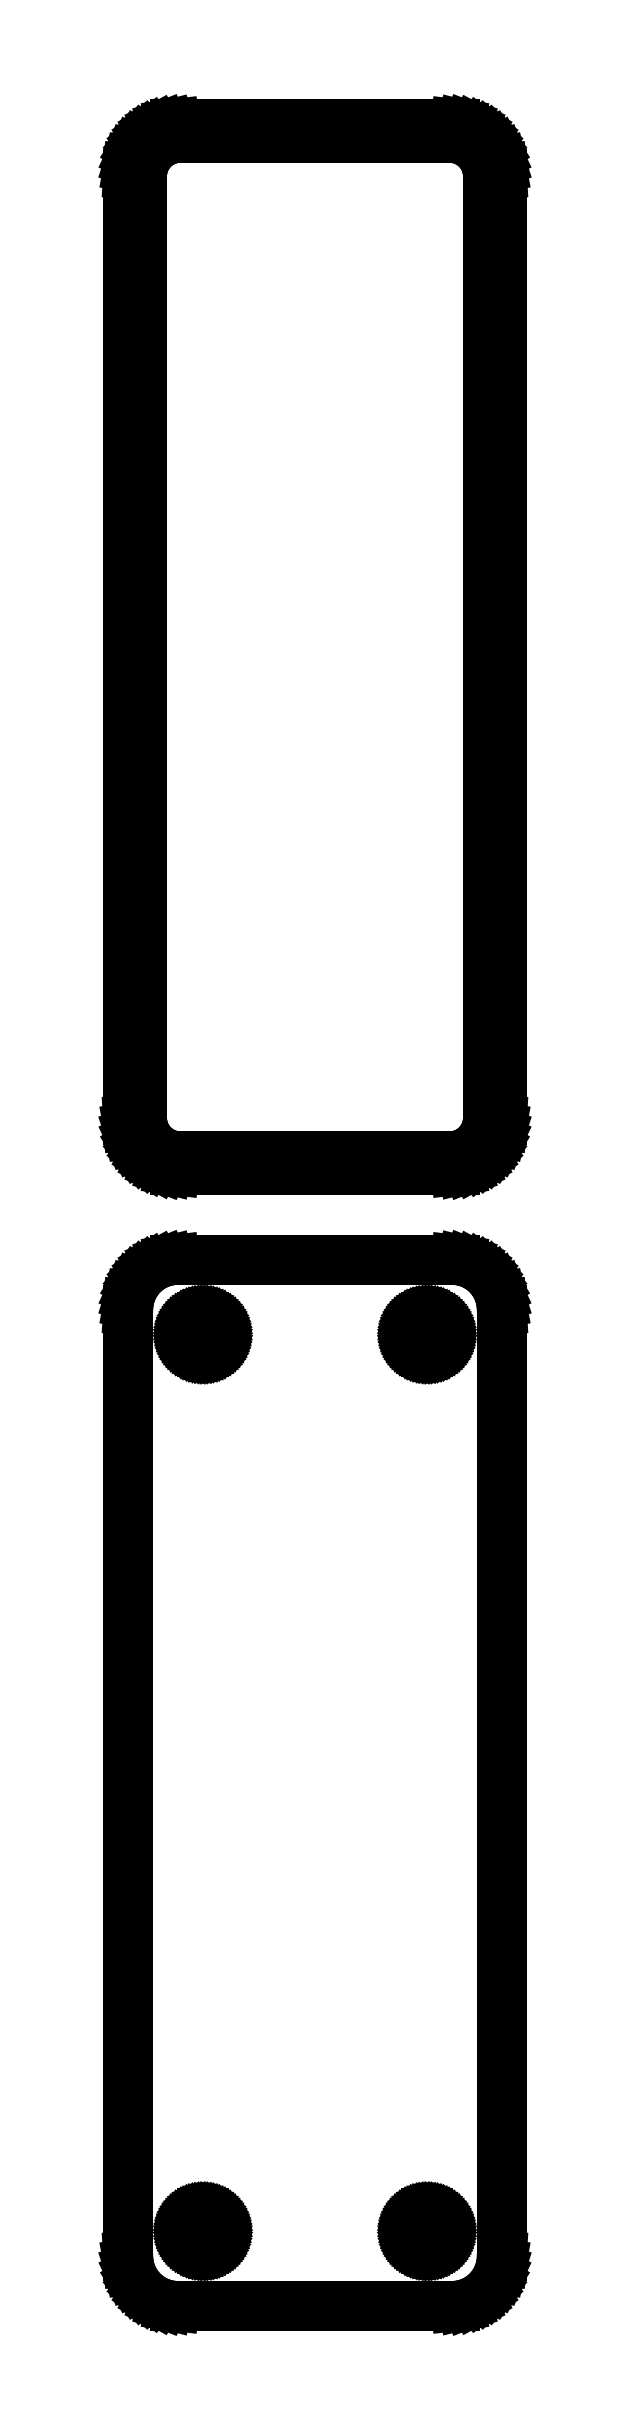
<metadata>
{"format":"dxf","ext":"dxf","renderer":"ezdxf+matplotlib","layout":"modelspace","background":"white","min_lineweight":24,"dpi":150}
</metadata>
<code>
0
SECTION
2
ENTITIES
0
LINE
8
0
10
14.69
20
175.6
11
15.3
21
175.7
0
LINE
8
0
10
15.3
20
175.7
11
15.88
21
176
0
LINE
8
0
10
15.88
20
176
11
16.43
21
176.3
0
LINE
8
0
10
16.43
20
176.3
11
16.94
21
176.6
0
LINE
8
0
10
16.94
20
176.6
11
17.39
21
177.1
0
LINE
8
0
10
17.39
20
177.1
11
17.8
21
177.6
0
LINE
8
0
10
17.8
20
177.6
11
18.13
21
178.1
0
LINE
8
0
10
18.13
20
178.1
11
18.4
21
178.7
0
LINE
8
0
10
18.4
20
178.7
11
18.59
21
179.3
0
LINE
8
0
10
18.59
20
179.3
11
18.71
21
179.9
0
LINE
8
0
10
18.71
20
179.9
11
18.75
21
180.5
0
LINE
8
0
10
18.75
20
180.5
11
18.75
21
275.5
0
LINE
8
0
10
18.75
20
275.5
11
18.71
21
276.1
0
LINE
8
0
10
18.71
20
276.1
11
18.59
21
276.7
0
LINE
8
0
10
18.59
20
276.7
11
18.4
21
277.3
0
LINE
8
0
10
18.4
20
277.3
11
18.13
21
277.9
0
LINE
8
0
10
18.13
20
277.9
11
17.8
21
278.4
0
LINE
8
0
10
17.8
20
278.4
11
17.39
21
278.9
0
LINE
8
0
10
17.39
20
278.9
11
16.94
21
279.4
0
LINE
8
0
10
16.94
20
279.4
11
16.43
21
279.7
0
LINE
8
0
10
16.43
20
279.7
11
15.88
21
280
0
LINE
8
0
10
15.88
20
280
11
15.3
21
280.3
0
LINE
8
0
10
15.3
20
280.3
11
14.69
21
280.4
0
LINE
8
0
10
14.69
20
280.4
11
14.06
21
280.5
0
LINE
8
0
10
14.06
20
280.5
11
-14.06
21
280.5
0
LINE
8
0
10
-14.06
20
280.5
11
-14.69
21
280.4
0
LINE
8
0
10
-14.69
20
280.4
11
-15.3
21
280.3
0
LINE
8
0
10
-15.3
20
280.3
11
-15.88
21
280
0
LINE
8
0
10
-15.88
20
280
11
-16.43
21
279.7
0
LINE
8
0
10
-16.43
20
279.7
11
-16.94
21
279.4
0
LINE
8
0
10
-16.94
20
279.4
11
-17.39
21
278.9
0
LINE
8
0
10
-17.39
20
278.9
11
-17.8
21
278.4
0
LINE
8
0
10
-17.8
20
278.4
11
-18.13
21
277.9
0
LINE
8
0
10
-18.13
20
277.9
11
-18.4
21
277.3
0
LINE
8
0
10
-18.4
20
277.3
11
-18.59
21
276.7
0
LINE
8
0
10
-18.59
20
276.7
11
-18.71
21
276.1
0
LINE
8
0
10
-18.71
20
276.1
11
-18.75
21
275.5
0
LINE
8
0
10
-18.75
20
275.5
11
-18.75
21
180.5
0
LINE
8
0
10
-18.75
20
180.5
11
-18.71
21
179.9
0
LINE
8
0
10
-18.71
20
179.9
11
-18.59
21
179.3
0
LINE
8
0
10
-18.59
20
179.3
11
-18.4
21
178.7
0
LINE
8
0
10
-18.4
20
178.7
11
-18.13
21
178.1
0
LINE
8
0
10
-18.13
20
178.1
11
-17.8
21
177.6
0
LINE
8
0
10
-17.8
20
177.6
11
-17.39
21
177.1
0
LINE
8
0
10
-17.39
20
177.1
11
-16.94
21
176.6
0
LINE
8
0
10
-16.94
20
176.6
11
-16.43
21
176.3
0
LINE
8
0
10
-16.43
20
176.3
11
-15.88
21
176
0
LINE
8
0
10
-15.88
20
176
11
-15.3
21
175.7
0
LINE
8
0
10
-15.3
20
175.7
11
-14.69
21
175.6
0
LINE
8
0
10
-14.69
20
175.6
11
-14.06
21
175.5
0
LINE
8
0
10
-14.06
20
175.5
11
14.06
21
175.5
0
LINE
8
0
10
14.06
20
175.5
11
14.69
21
175.6
0
LINE
8
0
10
-13.74
20
176.9
11
-14.23
21
176.9
0
LINE
8
0
10
-14.23
20
176.9
11
-14.7
21
177.1
0
LINE
8
0
10
-14.7
20
177.1
11
-15.15
21
177.2
0
LINE
8
0
10
-15.15
20
177.2
11
-15.57
21
177.5
0
LINE
8
0
10
-15.57
20
177.5
11
-15.97
21
177.8
0
LINE
8
0
10
-15.97
20
177.8
11
-16.32
21
178.1
0
LINE
8
0
10
-16.32
20
178.1
11
-16.63
21
178.5
0
LINE
8
0
10
-16.63
20
178.5
11
-16.89
21
178.9
0
LINE
8
0
10
-16.89
20
178.9
11
-17.1
21
179.3
0
LINE
8
0
10
-17.1
20
179.3
11
-17.25
21
179.8
0
LINE
8
0
10
-17.25
20
179.8
11
-17.34
21
180.3
0
LINE
8
0
10
-17.34
20
180.3
11
-17.37
21
180.8
0
LINE
8
0
10
-17.37
20
180.8
11
-17.37
21
275.2
0
LINE
8
0
10
-17.37
20
275.2
11
-17.34
21
275.7
0
LINE
8
0
10
-17.34
20
275.7
11
-17.25
21
276.2
0
LINE
8
0
10
-17.25
20
276.2
11
-17.1
21
276.7
0
LINE
8
0
10
-17.1
20
276.7
11
-16.89
21
277.1
0
LINE
8
0
10
-16.89
20
277.1
11
-16.63
21
277.5
0
LINE
8
0
10
-16.63
20
277.5
11
-16.32
21
277.9
0
LINE
8
0
10
-16.32
20
277.9
11
-15.97
21
278.2
0
LINE
8
0
10
-15.97
20
278.2
11
-15.57
21
278.5
0
LINE
8
0
10
-15.57
20
278.5
11
-15.15
21
278.8
0
LINE
8
0
10
-15.15
20
278.8
11
-14.7
21
278.9
0
LINE
8
0
10
-14.7
20
278.9
11
-14.23
21
279.1
0
LINE
8
0
10
-14.23
20
279.1
11
-13.74
21
279.1
0
LINE
8
0
10
-13.74
20
279.1
11
13.74
21
279.1
0
LINE
8
0
10
13.74
20
279.1
11
14.23
21
279.1
0
LINE
8
0
10
14.23
20
279.1
11
14.7
21
278.9
0
LINE
8
0
10
14.7
20
278.9
11
15.15
21
278.8
0
LINE
8
0
10
15.15
20
278.8
11
15.57
21
278.5
0
LINE
8
0
10
15.57
20
278.5
11
15.97
21
278.2
0
LINE
8
0
10
15.97
20
278.2
11
16.32
21
277.9
0
LINE
8
0
10
16.32
20
277.9
11
16.63
21
277.5
0
LINE
8
0
10
16.63
20
277.5
11
16.89
21
277.1
0
LINE
8
0
10
16.89
20
277.1
11
17.1
21
276.7
0
LINE
8
0
10
17.1
20
276.7
11
17.25
21
276.2
0
LINE
8
0
10
17.25
20
276.2
11
17.34
21
275.7
0
LINE
8
0
10
17.34
20
275.7
11
17.37
21
275.2
0
LINE
8
0
10
17.37
20
275.2
11
17.37
21
180.8
0
LINE
8
0
10
17.37
20
180.8
11
17.34
21
180.3
0
LINE
8
0
10
17.34
20
180.3
11
17.25
21
179.8
0
LINE
8
0
10
17.25
20
179.8
11
17.1
21
179.3
0
LINE
8
0
10
17.1
20
179.3
11
16.89
21
178.9
0
LINE
8
0
10
16.89
20
178.9
11
16.63
21
178.5
0
LINE
8
0
10
16.63
20
178.5
11
16.32
21
178.1
0
LINE
8
0
10
16.32
20
178.1
11
15.97
21
177.8
0
LINE
8
0
10
15.97
20
177.8
11
15.57
21
177.5
0
LINE
8
0
10
15.57
20
177.5
11
15.15
21
177.2
0
LINE
8
0
10
15.15
20
177.2
11
14.7
21
177.1
0
LINE
8
0
10
14.7
20
177.1
11
14.23
21
176.9
0
LINE
8
0
10
14.23
20
176.9
11
13.74
21
176.9
0
LINE
8
0
10
13.74
20
176.9
11
-13.74
21
176.9
0
LINE
8
0
10
14.69
20
61.59
11
15.3
21
61.74
0
LINE
8
0
10
15.3
20
61.74
11
15.88
21
61.98
0
LINE
8
0
10
15.88
20
61.98
11
16.43
21
62.28
0
LINE
8
0
10
16.43
20
62.28
11
16.94
21
62.65
0
LINE
8
0
10
16.94
20
62.65
11
17.39
21
63.08
0
LINE
8
0
10
17.39
20
63.08
11
17.8
21
63.56
0
LINE
8
0
10
17.8
20
63.56
11
18.13
21
64.09
0
LINE
8
0
10
18.13
20
64.09
11
18.4
21
64.66
0
LINE
8
0
10
18.4
20
64.66
11
18.59
21
65.26
0
LINE
8
0
10
18.59
20
65.26
11
18.71
21
65.87
0
LINE
8
0
10
18.71
20
65.87
11
18.75
21
66.5
0
LINE
8
0
10
18.75
20
66.5
11
18.75
21
161.5
0
LINE
8
0
10
18.75
20
161.5
11
18.71
21
162.1
0
LINE
8
0
10
18.71
20
162.1
11
18.59
21
162.7
0
LINE
8
0
10
18.59
20
162.7
11
18.4
21
163.3
0
LINE
8
0
10
18.4
20
163.3
11
18.13
21
163.9
0
LINE
8
0
10
18.13
20
163.9
11
17.8
21
164.4
0
LINE
8
0
10
17.8
20
164.4
11
17.39
21
164.9
0
LINE
8
0
10
17.39
20
164.9
11
16.94
21
165.4
0
LINE
8
0
10
16.94
20
165.4
11
16.43
21
165.7
0
LINE
8
0
10
16.43
20
165.7
11
15.88
21
166
0
LINE
8
0
10
15.88
20
166
11
15.3
21
166.3
0
LINE
8
0
10
15.3
20
166.3
11
14.69
21
166.4
0
LINE
8
0
10
14.69
20
166.4
11
14.06
21
166.5
0
LINE
8
0
10
14.06
20
166.5
11
-14.06
21
166.5
0
LINE
8
0
10
-14.06
20
166.5
11
-14.69
21
166.4
0
LINE
8
0
10
-14.69
20
166.4
11
-15.3
21
166.3
0
LINE
8
0
10
-15.3
20
166.3
11
-15.88
21
166
0
LINE
8
0
10
-15.88
20
166
11
-16.43
21
165.7
0
LINE
8
0
10
-16.43
20
165.7
11
-16.94
21
165.4
0
LINE
8
0
10
-16.94
20
165.4
11
-17.39
21
164.9
0
LINE
8
0
10
-17.39
20
164.9
11
-17.8
21
164.4
0
LINE
8
0
10
-17.8
20
164.4
11
-18.13
21
163.9
0
LINE
8
0
10
-18.13
20
163.9
11
-18.4
21
163.3
0
LINE
8
0
10
-18.4
20
163.3
11
-18.59
21
162.7
0
LINE
8
0
10
-18.59
20
162.7
11
-18.71
21
162.1
0
LINE
8
0
10
-18.71
20
162.1
11
-18.75
21
161.5
0
LINE
8
0
10
-18.75
20
161.5
11
-18.75
21
66.5
0
LINE
8
0
10
-18.75
20
66.5
11
-18.71
21
65.87
0
LINE
8
0
10
-18.71
20
65.87
11
-18.59
21
65.26
0
LINE
8
0
10
-18.59
20
65.26
11
-18.4
21
64.66
0
LINE
8
0
10
-18.4
20
64.66
11
-18.13
21
64.09
0
LINE
8
0
10
-18.13
20
64.09
11
-17.8
21
63.56
0
LINE
8
0
10
-17.8
20
63.56
11
-17.39
21
63.08
0
LINE
8
0
10
-17.39
20
63.08
11
-16.94
21
62.65
0
LINE
8
0
10
-16.94
20
62.65
11
-16.43
21
62.28
0
LINE
8
0
10
-16.43
20
62.28
11
-15.88
21
61.98
0
LINE
8
0
10
-15.88
20
61.98
11
-15.3
21
61.74
0
LINE
8
0
10
-15.3
20
61.74
11
-14.69
21
61.59
0
LINE
8
0
10
-14.69
20
61.59
11
-14.06
21
61.51
0
LINE
8
0
10
-14.06
20
61.51
11
14.06
21
61.51
0
LINE
8
0
10
14.06
20
61.51
11
14.69
21
61.59
0
LINE
8
0
10
11.14
20
157.2
11
10.91
21
157.2
0
LINE
8
0
10
10.91
20
157.2
11
10.69
21
157.3
0
LINE
8
0
10
10.69
20
157.3
11
10.48
21
157.4
0
LINE
8
0
10
10.48
20
157.4
11
10.29
21
157.5
0
LINE
8
0
10
10.29
20
157.5
11
10.1
21
157.6
0
LINE
8
0
10
10.1
20
157.6
11
9.938
21
157.8
0
LINE
8
0
10
9.938
20
157.8
11
9.794
21
157.9
0
LINE
8
0
10
9.794
20
157.9
11
9.673
21
158.1
0
LINE
8
0
10
9.673
20
158.1
11
9.576
21
158.3
0
LINE
8
0
10
9.576
20
158.3
11
9.507
21
158.6
0
LINE
8
0
10
9.507
20
158.6
11
9.464
21
158.8
0
LINE
8
0
10
9.464
20
158.8
11
9.45
21
159
0
LINE
8
0
10
9.45
20
159
11
9.464
21
159.2
0
LINE
8
0
10
9.464
20
159.2
11
9.507
21
159.4
0
LINE
8
0
10
9.507
20
159.4
11
9.576
21
159.7
0
LINE
8
0
10
9.576
20
159.7
11
9.673
21
159.9
0
LINE
8
0
10
9.673
20
159.9
11
9.794
21
160.1
0
LINE
8
0
10
9.794
20
160.1
11
9.938
21
160.2
0
LINE
8
0
10
9.938
20
160.2
11
10.1
21
160.4
0
LINE
8
0
10
10.1
20
160.4
11
10.29
21
160.5
0
LINE
8
0
10
10.29
20
160.5
11
10.48
21
160.6
0
LINE
8
0
10
10.48
20
160.6
11
10.69
21
160.7
0
LINE
8
0
10
10.69
20
160.7
11
10.91
21
160.8
0
LINE
8
0
10
10.91
20
160.8
11
11.14
21
160.8
0
LINE
8
0
10
11.14
20
160.8
11
11.36
21
160.8
0
LINE
8
0
10
11.36
20
160.8
11
11.59
21
160.8
0
LINE
8
0
10
11.59
20
160.8
11
11.81
21
160.7
0
LINE
8
0
10
11.81
20
160.7
11
12.02
21
160.6
0
LINE
8
0
10
12.02
20
160.6
11
12.21
21
160.5
0
LINE
8
0
10
12.21
20
160.5
11
12.4
21
160.4
0
LINE
8
0
10
12.4
20
160.4
11
12.56
21
160.2
0
LINE
8
0
10
12.56
20
160.2
11
12.71
21
160.1
0
LINE
8
0
10
12.71
20
160.1
11
12.83
21
159.9
0
LINE
8
0
10
12.83
20
159.9
11
12.92
21
159.7
0
LINE
8
0
10
12.92
20
159.7
11
12.99
21
159.4
0
LINE
8
0
10
12.99
20
159.4
11
13.04
21
159.2
0
LINE
8
0
10
13.04
20
159.2
11
13.05
21
159
0
LINE
8
0
10
13.05
20
159
11
13.04
21
158.8
0
LINE
8
0
10
13.04
20
158.8
11
12.99
21
158.6
0
LINE
8
0
10
12.99
20
158.6
11
12.92
21
158.3
0
LINE
8
0
10
12.92
20
158.3
11
12.83
21
158.1
0
LINE
8
0
10
12.83
20
158.1
11
12.71
21
157.9
0
LINE
8
0
10
12.71
20
157.9
11
12.56
21
157.8
0
LINE
8
0
10
12.56
20
157.8
11
12.4
21
157.6
0
LINE
8
0
10
12.4
20
157.6
11
12.21
21
157.5
0
LINE
8
0
10
12.21
20
157.5
11
12.02
21
157.4
0
LINE
8
0
10
12.02
20
157.4
11
11.81
21
157.3
0
LINE
8
0
10
11.81
20
157.3
11
11.59
21
157.2
0
LINE
8
0
10
11.59
20
157.2
11
11.36
21
157.2
0
LINE
8
0
10
11.36
20
157.2
11
11.14
21
157.2
0
LINE
8
0
10
-11.36
20
157.2
11
-11.59
21
157.2
0
LINE
8
0
10
-11.59
20
157.2
11
-11.81
21
157.3
0
LINE
8
0
10
-11.81
20
157.3
11
-12.02
21
157.4
0
LINE
8
0
10
-12.02
20
157.4
11
-12.21
21
157.5
0
LINE
8
0
10
-12.21
20
157.5
11
-12.4
21
157.6
0
LINE
8
0
10
-12.4
20
157.6
11
-12.56
21
157.8
0
LINE
8
0
10
-12.56
20
157.8
11
-12.71
21
157.9
0
LINE
8
0
10
-12.71
20
157.9
11
-12.83
21
158.1
0
LINE
8
0
10
-12.83
20
158.1
11
-12.92
21
158.3
0
LINE
8
0
10
-12.92
20
158.3
11
-12.99
21
158.6
0
LINE
8
0
10
-12.99
20
158.6
11
-13.04
21
158.8
0
LINE
8
0
10
-13.04
20
158.8
11
-13.05
21
159
0
LINE
8
0
10
-13.05
20
159
11
-13.04
21
159.2
0
LINE
8
0
10
-13.04
20
159.2
11
-12.99
21
159.4
0
LINE
8
0
10
-12.99
20
159.4
11
-12.92
21
159.7
0
LINE
8
0
10
-12.92
20
159.7
11
-12.83
21
159.9
0
LINE
8
0
10
-12.83
20
159.9
11
-12.71
21
160.1
0
LINE
8
0
10
-12.71
20
160.1
11
-12.56
21
160.2
0
LINE
8
0
10
-12.56
20
160.2
11
-12.4
21
160.4
0
LINE
8
0
10
-12.4
20
160.4
11
-12.21
21
160.5
0
LINE
8
0
10
-12.21
20
160.5
11
-12.02
21
160.6
0
LINE
8
0
10
-12.02
20
160.6
11
-11.81
21
160.7
0
LINE
8
0
10
-11.81
20
160.7
11
-11.59
21
160.8
0
LINE
8
0
10
-11.59
20
160.8
11
-11.36
21
160.8
0
LINE
8
0
10
-11.36
20
160.8
11
-11.14
21
160.8
0
LINE
8
0
10
-11.14
20
160.8
11
-10.91
21
160.8
0
LINE
8
0
10
-10.91
20
160.8
11
-10.69
21
160.7
0
LINE
8
0
10
-10.69
20
160.7
11
-10.48
21
160.6
0
LINE
8
0
10
-10.48
20
160.6
11
-10.29
21
160.5
0
LINE
8
0
10
-10.29
20
160.5
11
-10.1
21
160.4
0
LINE
8
0
10
-10.1
20
160.4
11
-9.938
21
160.2
0
LINE
8
0
10
-9.938
20
160.2
11
-9.794
21
160.1
0
LINE
8
0
10
-9.794
20
160.1
11
-9.673
21
159.9
0
LINE
8
0
10
-9.673
20
159.9
11
-9.576
21
159.7
0
LINE
8
0
10
-9.576
20
159.7
11
-9.507
21
159.4
0
LINE
8
0
10
-9.507
20
159.4
11
-9.464
21
159.2
0
LINE
8
0
10
-9.464
20
159.2
11
-9.45
21
159
0
LINE
8
0
10
-9.45
20
159
11
-9.464
21
158.8
0
LINE
8
0
10
-9.464
20
158.8
11
-9.507
21
158.6
0
LINE
8
0
10
-9.507
20
158.6
11
-9.576
21
158.3
0
LINE
8
0
10
-9.576
20
158.3
11
-9.673
21
158.1
0
LINE
8
0
10
-9.673
20
158.1
11
-9.794
21
157.9
0
LINE
8
0
10
-9.794
20
157.9
11
-9.938
21
157.8
0
LINE
8
0
10
-9.938
20
157.8
11
-10.1
21
157.6
0
LINE
8
0
10
-10.1
20
157.6
11
-10.29
21
157.5
0
LINE
8
0
10
-10.29
20
157.5
11
-10.48
21
157.4
0
LINE
8
0
10
-10.48
20
157.4
11
-10.69
21
157.3
0
LINE
8
0
10
-10.69
20
157.3
11
-10.91
21
157.2
0
LINE
8
0
10
-10.91
20
157.2
11
-11.14
21
157.2
0
LINE
8
0
10
-11.14
20
157.2
11
-11.36
21
157.2
0
LINE
8
0
10
-11.36
20
67.2
11
-11.59
21
67.23
0
LINE
8
0
10
-11.59
20
67.23
11
-11.81
21
67.29
0
LINE
8
0
10
-11.81
20
67.29
11
-12.02
21
67.37
0
LINE
8
0
10
-12.02
20
67.37
11
-12.21
21
67.48
0
LINE
8
0
10
-12.21
20
67.48
11
-12.4
21
67.61
0
LINE
8
0
10
-12.4
20
67.61
11
-12.56
21
67.77
0
LINE
8
0
10
-12.56
20
67.77
11
-12.71
21
67.94
0
LINE
8
0
10
-12.71
20
67.94
11
-12.83
21
68.13
0
LINE
8
0
10
-12.83
20
68.13
11
-12.92
21
68.34
0
LINE
8
0
10
-12.92
20
68.34
11
-12.99
21
68.55
0
LINE
8
0
10
-12.99
20
68.55
11
-13.04
21
68.77
0
LINE
8
0
10
-13.04
20
68.77
11
-13.05
21
69
0
LINE
8
0
10
-13.05
20
69
11
-13.04
21
69.23
0
LINE
8
0
10
-13.04
20
69.23
11
-12.99
21
69.45
0
LINE
8
0
10
-12.99
20
69.45
11
-12.92
21
69.66
0
LINE
8
0
10
-12.92
20
69.66
11
-12.83
21
69.87
0
LINE
8
0
10
-12.83
20
69.87
11
-12.71
21
70.06
0
LINE
8
0
10
-12.71
20
70.06
11
-12.56
21
70.23
0
LINE
8
0
10
-12.56
20
70.23
11
-12.4
21
70.39
0
LINE
8
0
10
-12.4
20
70.39
11
-12.21
21
70.52
0
LINE
8
0
10
-12.21
20
70.52
11
-12.02
21
70.63
0
LINE
8
0
10
-12.02
20
70.63
11
-11.81
21
70.71
0
LINE
8
0
10
-11.81
20
70.71
11
-11.59
21
70.77
0
LINE
8
0
10
-11.59
20
70.77
11
-11.36
21
70.8
0
LINE
8
0
10
-11.36
20
70.8
11
-11.14
21
70.8
0
LINE
8
0
10
-11.14
20
70.8
11
-10.91
21
70.77
0
LINE
8
0
10
-10.91
20
70.77
11
-10.69
21
70.71
0
LINE
8
0
10
-10.69
20
70.71
11
-10.48
21
70.63
0
LINE
8
0
10
-10.48
20
70.63
11
-10.29
21
70.52
0
LINE
8
0
10
-10.29
20
70.52
11
-10.1
21
70.39
0
LINE
8
0
10
-10.1
20
70.39
11
-9.938
21
70.23
0
LINE
8
0
10
-9.938
20
70.23
11
-9.794
21
70.06
0
LINE
8
0
10
-9.794
20
70.06
11
-9.673
21
69.87
0
LINE
8
0
10
-9.673
20
69.87
11
-9.576
21
69.66
0
LINE
8
0
10
-9.576
20
69.66
11
-9.507
21
69.45
0
LINE
8
0
10
-9.507
20
69.45
11
-9.464
21
69.23
0
LINE
8
0
10
-9.464
20
69.23
11
-9.45
21
69
0
LINE
8
0
10
-9.45
20
69
11
-9.464
21
68.77
0
LINE
8
0
10
-9.464
20
68.77
11
-9.507
21
68.55
0
LINE
8
0
10
-9.507
20
68.55
11
-9.576
21
68.34
0
LINE
8
0
10
-9.576
20
68.34
11
-9.673
21
68.13
0
LINE
8
0
10
-9.673
20
68.13
11
-9.794
21
67.94
0
LINE
8
0
10
-9.794
20
67.94
11
-9.938
21
67.77
0
LINE
8
0
10
-9.938
20
67.77
11
-10.1
21
67.61
0
LINE
8
0
10
-10.1
20
67.61
11
-10.29
21
67.48
0
LINE
8
0
10
-10.29
20
67.48
11
-10.48
21
67.37
0
LINE
8
0
10
-10.48
20
67.37
11
-10.69
21
67.29
0
LINE
8
0
10
-10.69
20
67.29
11
-10.91
21
67.23
0
LINE
8
0
10
-10.91
20
67.23
11
-11.14
21
67.2
0
LINE
8
0
10
-11.14
20
67.2
11
-11.36
21
67.2
0
LINE
8
0
10
11.14
20
67.2
11
10.91
21
67.23
0
LINE
8
0
10
10.91
20
67.23
11
10.69
21
67.29
0
LINE
8
0
10
10.69
20
67.29
11
10.48
21
67.37
0
LINE
8
0
10
10.48
20
67.37
11
10.29
21
67.48
0
LINE
8
0
10
10.29
20
67.48
11
10.1
21
67.61
0
LINE
8
0
10
10.1
20
67.61
11
9.938
21
67.77
0
LINE
8
0
10
9.938
20
67.77
11
9.794
21
67.94
0
LINE
8
0
10
9.794
20
67.94
11
9.673
21
68.13
0
LINE
8
0
10
9.673
20
68.13
11
9.576
21
68.34
0
LINE
8
0
10
9.576
20
68.34
11
9.507
21
68.55
0
LINE
8
0
10
9.507
20
68.55
11
9.464
21
68.77
0
LINE
8
0
10
9.464
20
68.77
11
9.45
21
69
0
LINE
8
0
10
9.45
20
69
11
9.464
21
69.23
0
LINE
8
0
10
9.464
20
69.23
11
9.507
21
69.45
0
LINE
8
0
10
9.507
20
69.45
11
9.576
21
69.66
0
LINE
8
0
10
9.576
20
69.66
11
9.673
21
69.87
0
LINE
8
0
10
9.673
20
69.87
11
9.794
21
70.06
0
LINE
8
0
10
9.794
20
70.06
11
9.938
21
70.23
0
LINE
8
0
10
9.938
20
70.23
11
10.1
21
70.39
0
LINE
8
0
10
10.1
20
70.39
11
10.29
21
70.52
0
LINE
8
0
10
10.29
20
70.52
11
10.48
21
70.63
0
LINE
8
0
10
10.48
20
70.63
11
10.69
21
70.71
0
LINE
8
0
10
10.69
20
70.71
11
10.91
21
70.77
0
LINE
8
0
10
10.91
20
70.77
11
11.14
21
70.8
0
LINE
8
0
10
11.14
20
70.8
11
11.36
21
70.8
0
LINE
8
0
10
11.36
20
70.8
11
11.59
21
70.77
0
LINE
8
0
10
11.59
20
70.77
11
11.81
21
70.71
0
LINE
8
0
10
11.81
20
70.71
11
12.02
21
70.63
0
LINE
8
0
10
12.02
20
70.63
11
12.21
21
70.52
0
LINE
8
0
10
12.21
20
70.52
11
12.4
21
70.39
0
LINE
8
0
10
12.4
20
70.39
11
12.56
21
70.23
0
LINE
8
0
10
12.56
20
70.23
11
12.71
21
70.06
0
LINE
8
0
10
12.71
20
70.06
11
12.83
21
69.87
0
LINE
8
0
10
12.83
20
69.87
11
12.92
21
69.66
0
LINE
8
0
10
12.92
20
69.66
11
12.99
21
69.45
0
LINE
8
0
10
12.99
20
69.45
11
13.04
21
69.23
0
LINE
8
0
10
13.04
20
69.23
11
13.05
21
69
0
LINE
8
0
10
13.05
20
69
11
13.04
21
68.77
0
LINE
8
0
10
13.04
20
68.77
11
12.99
21
68.55
0
LINE
8
0
10
12.99
20
68.55
11
12.92
21
68.34
0
LINE
8
0
10
12.92
20
68.34
11
12.83
21
68.13
0
LINE
8
0
10
12.83
20
68.13
11
12.71
21
67.94
0
LINE
8
0
10
12.71
20
67.94
11
12.56
21
67.77
0
LINE
8
0
10
12.56
20
67.77
11
12.4
21
67.61
0
LINE
8
0
10
12.4
20
67.61
11
12.21
21
67.48
0
LINE
8
0
10
12.21
20
67.48
11
12.02
21
67.37
0
LINE
8
0
10
12.02
20
67.37
11
11.81
21
67.29
0
LINE
8
0
10
11.81
20
67.29
11
11.59
21
67.23
0
LINE
8
0
10
11.59
20
67.23
11
11.36
21
67.2
0
LINE
8
0
10
11.36
20
67.2
11
11.14
21
67.2
0
ENDSEC
0
EOF

</code>
